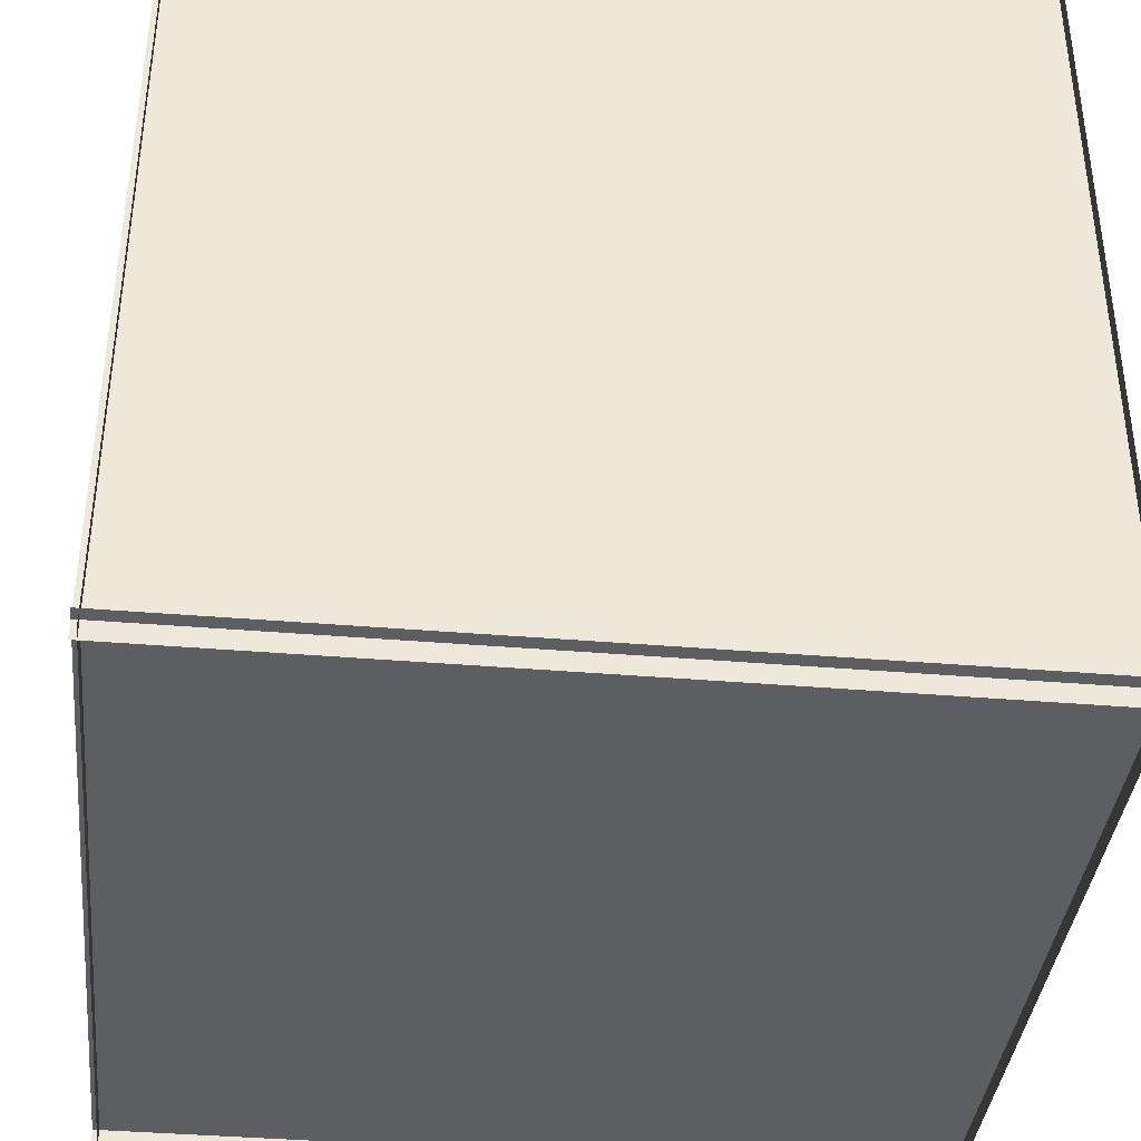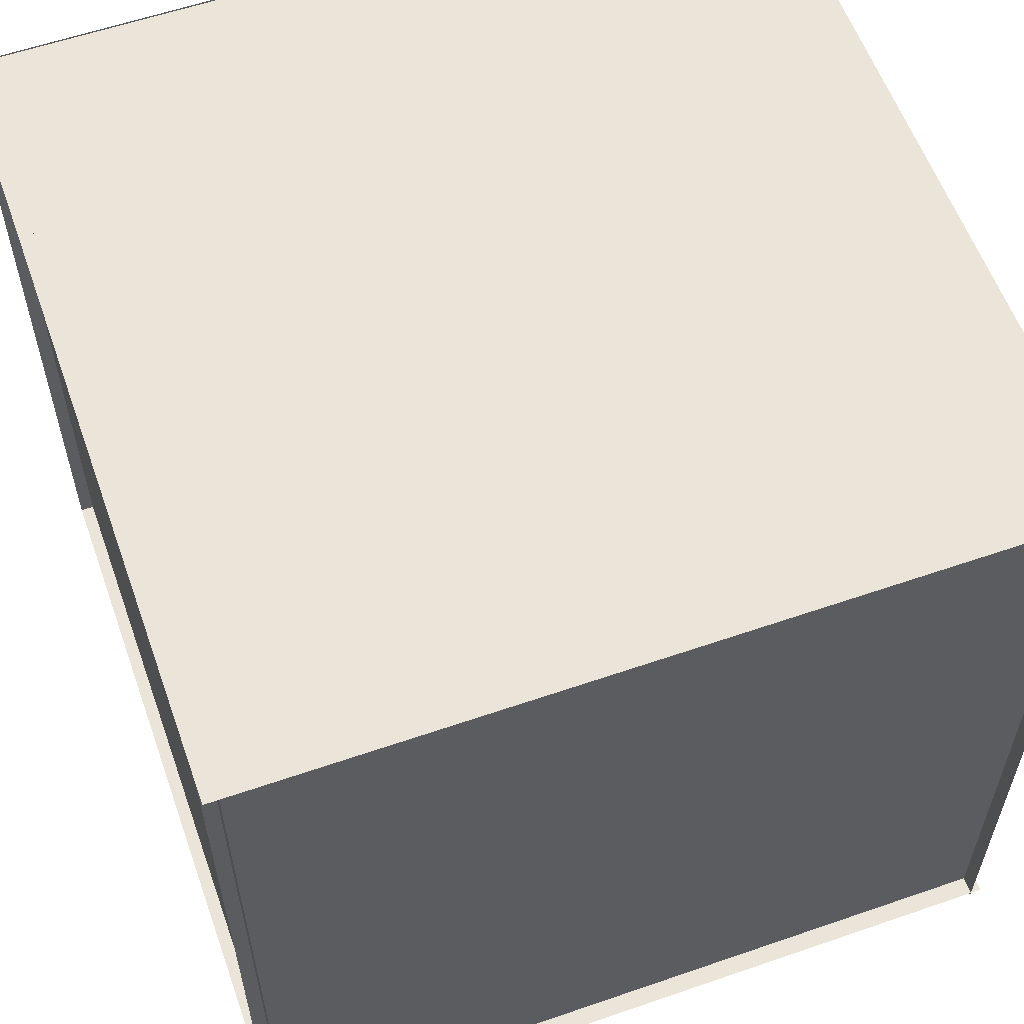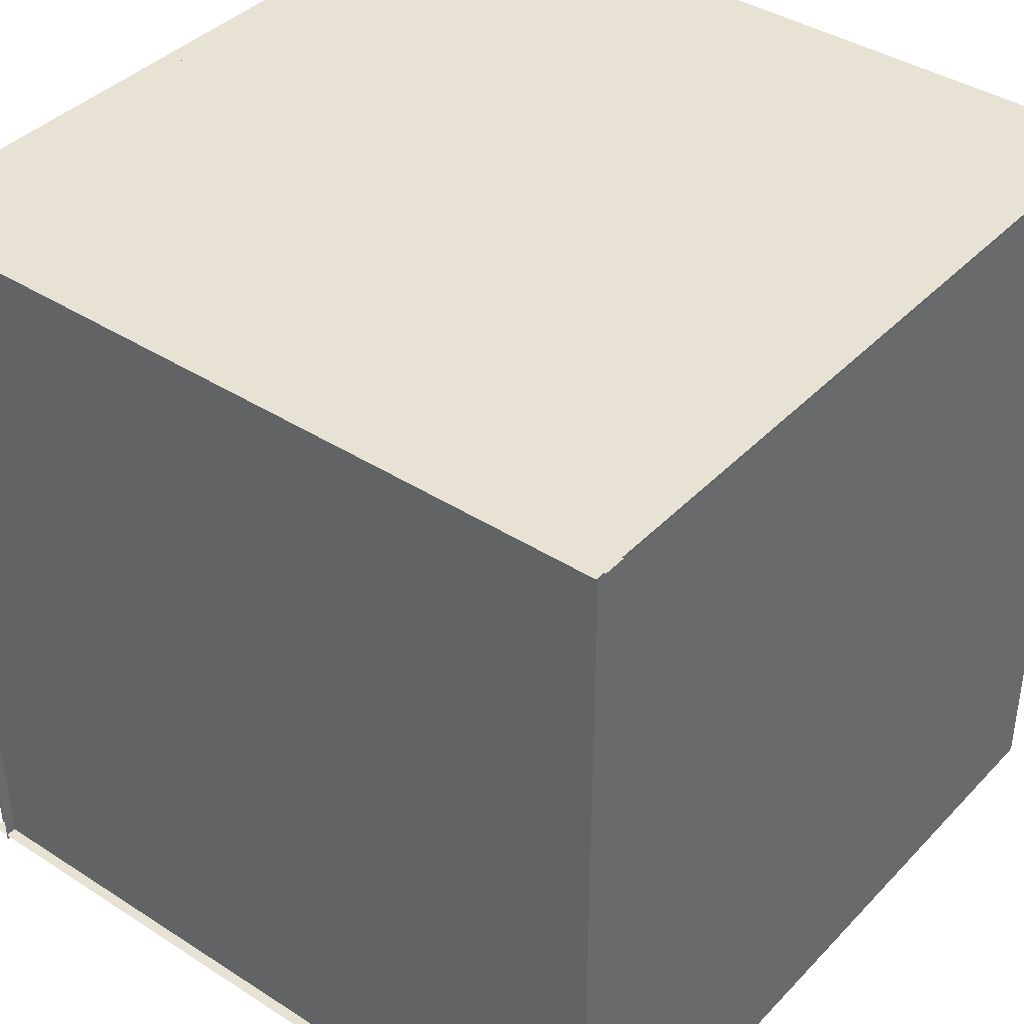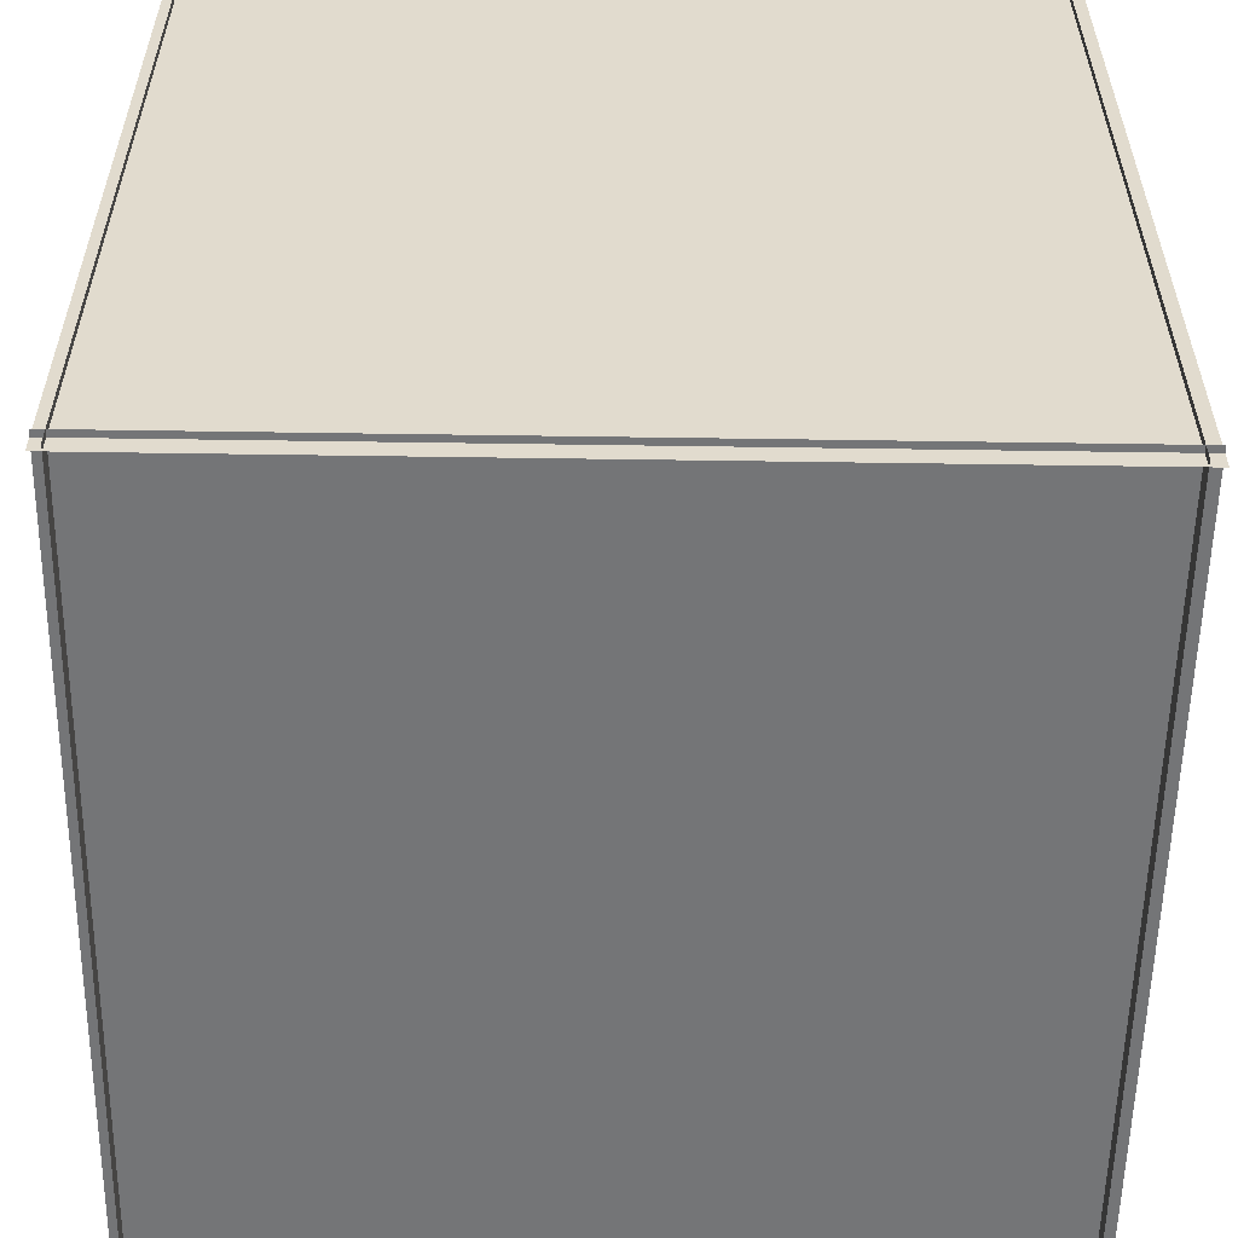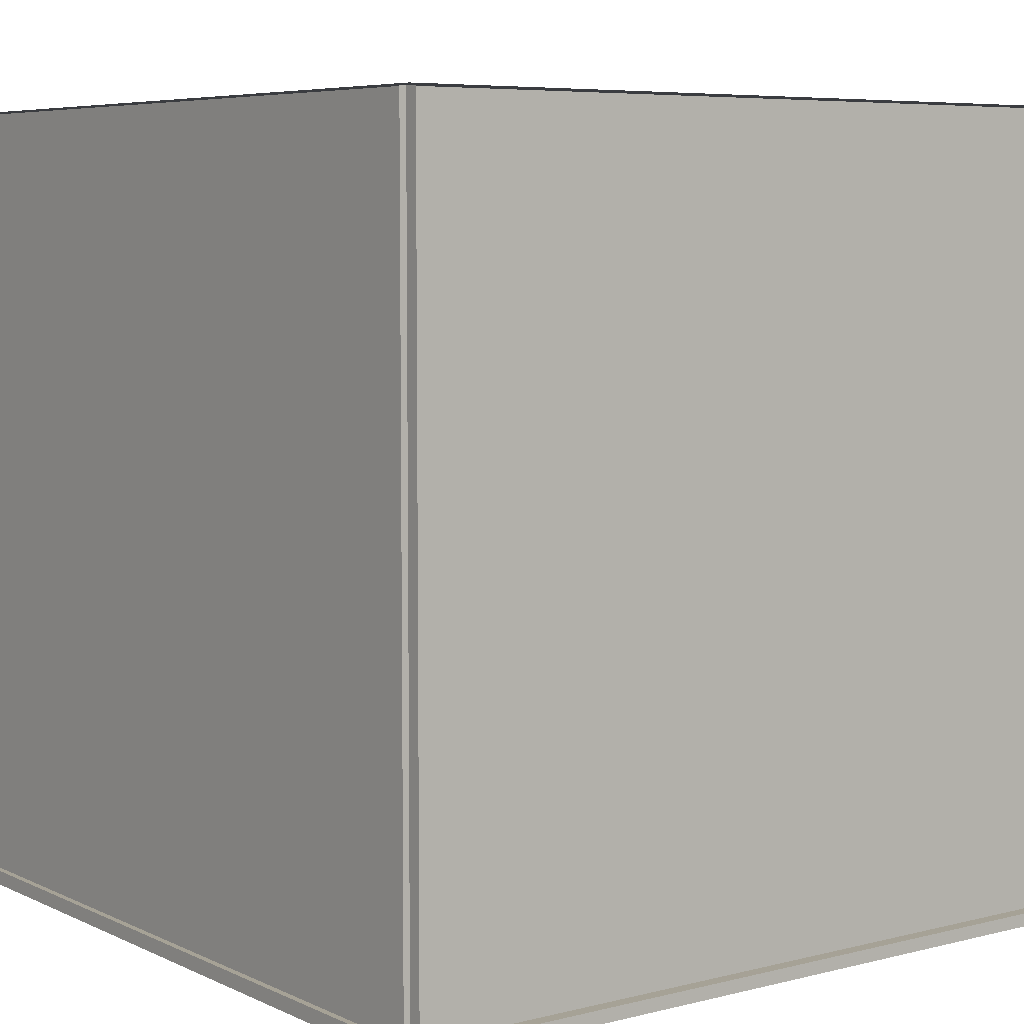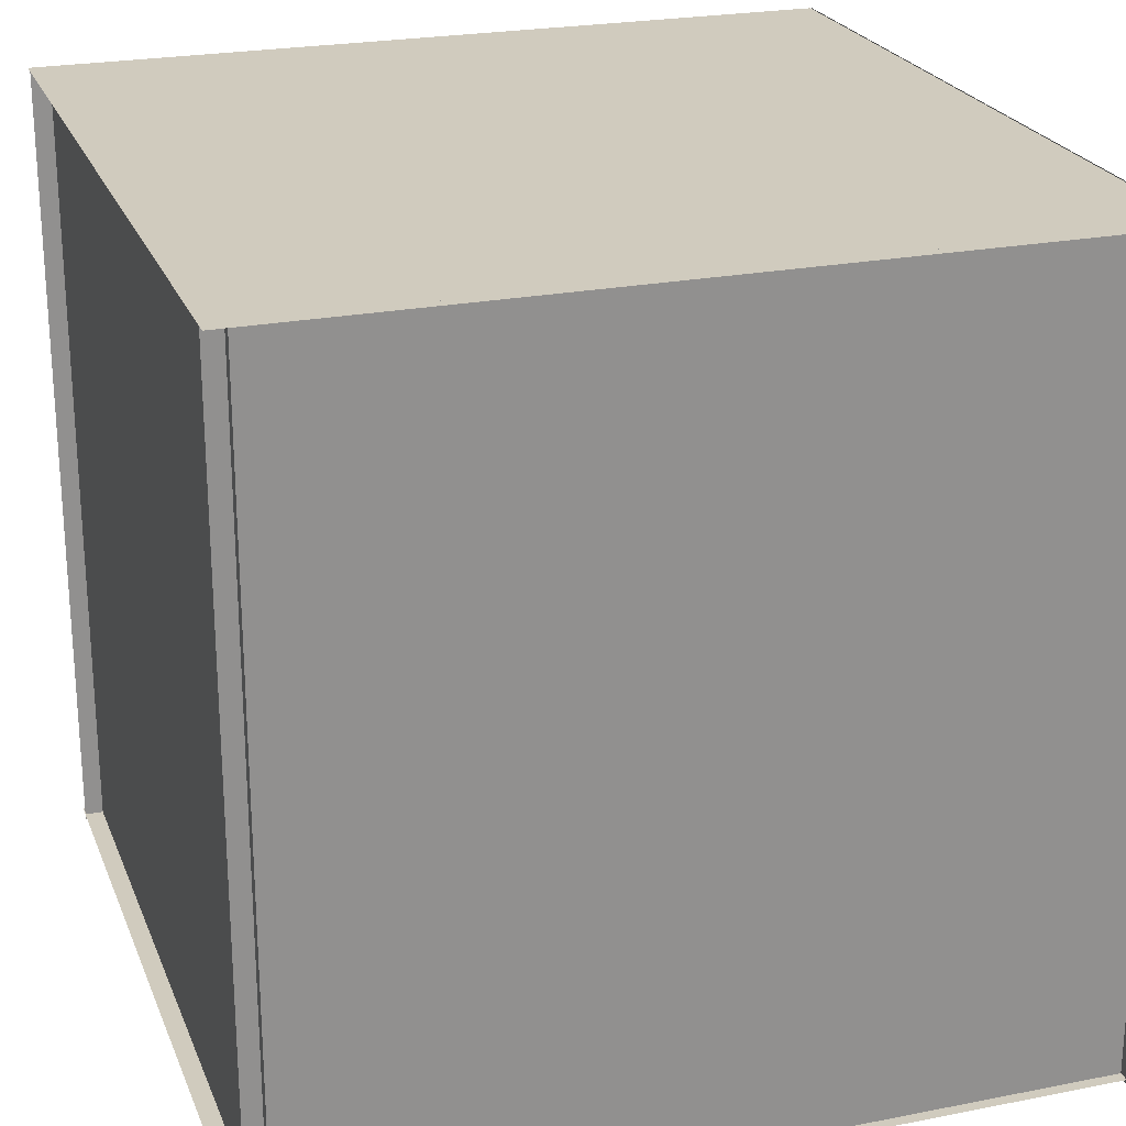
<metadata>
{"format":"obj","ext":"obj","renderer":"f3d","projection":"perspective","resolution":1024,"background":"white","views":[{"elev":-38.4,"azim":83.9,"up":"+Z"},{"elev":58.7,"azim":160.4,"up":"+Y"},{"elev":39.7,"azim":-51.5,"up":"+Y"},{"elev":-56.4,"azim":-0.9,"up":"+Z"},{"elev":6.3,"azim":53.2,"up":"+Z"},{"elev":23.6,"azim":-108.3,"up":"+Y"}]}
</metadata>
<code>
v 4.455 -0.502 -4.967
v 5.455 -0.502 -4.967
v 4.455 -0.502 -5.967
v 5.455 -0.502 -5.967
v 5.455 -0.51 -4.965
v 4.455 -0.51 -4.965
v 5.455 0.49 -4.965
v 4.455 0.49 -4.965
v 5.438 -0.51 -5.967
v 5.438 -0.51 -4.967
v 5.438 0.49 -5.967
v 5.438 0.49 -4.967
v 4.469 -0.51 -4.967
v 4.469 -0.51 -5.967
v 4.469 0.49 -4.967
v 4.469 0.49 -5.967
v 4.455 0.49 -5.967
v 5.455 0.49 -5.967
v 4.455 0.49 -4.967
v 5.455 0.49 -4.967
v 4.455 -0.51 -5.944
v 5.455 -0.51 -5.944
v 4.455 0.49 -5.944
v 5.455 0.49 -5.944
f 1 4 2
f 4 1 3
f 5 8 6
f 8 5 7
f 9 12 10
f 12 9 11
f 13 16 14
f 16 13 15
f 17 20 18
f 20 17 19
f 21 24 22
f 24 21 23

</code>
